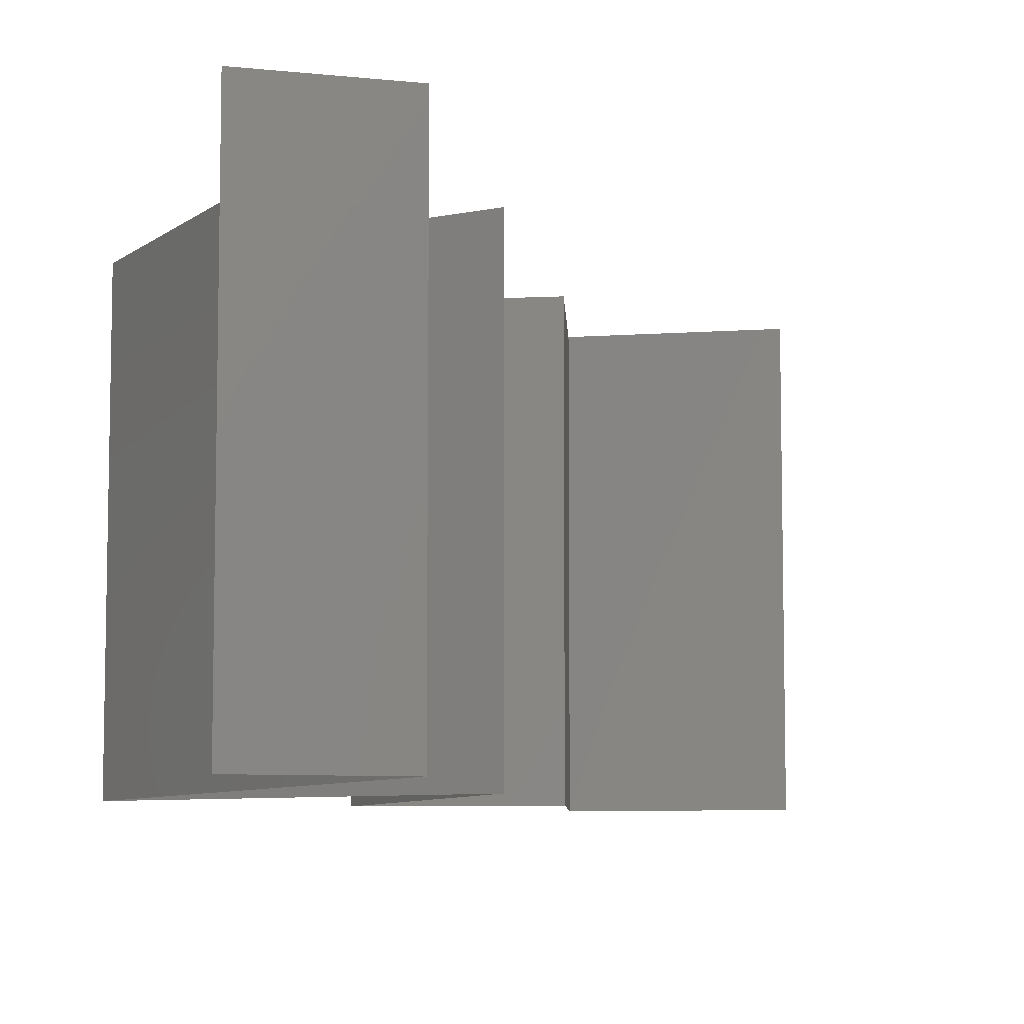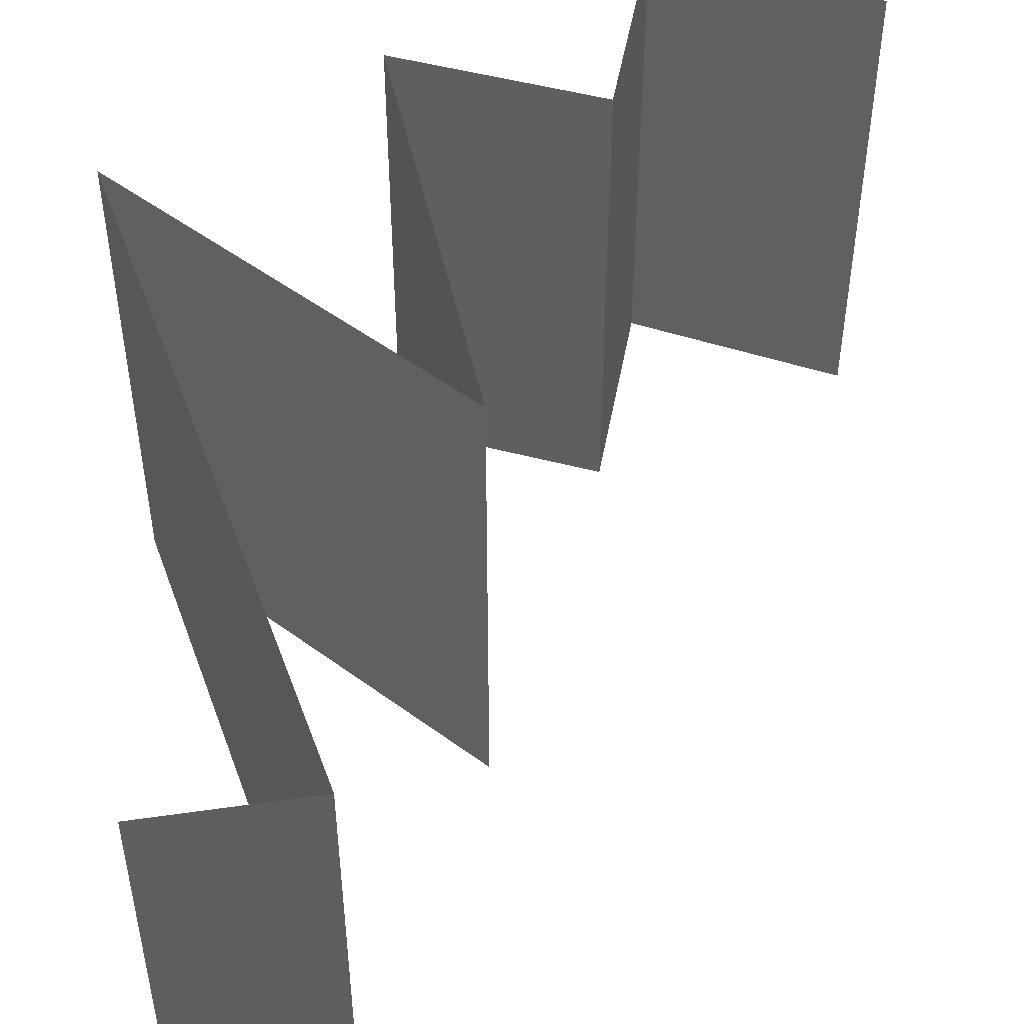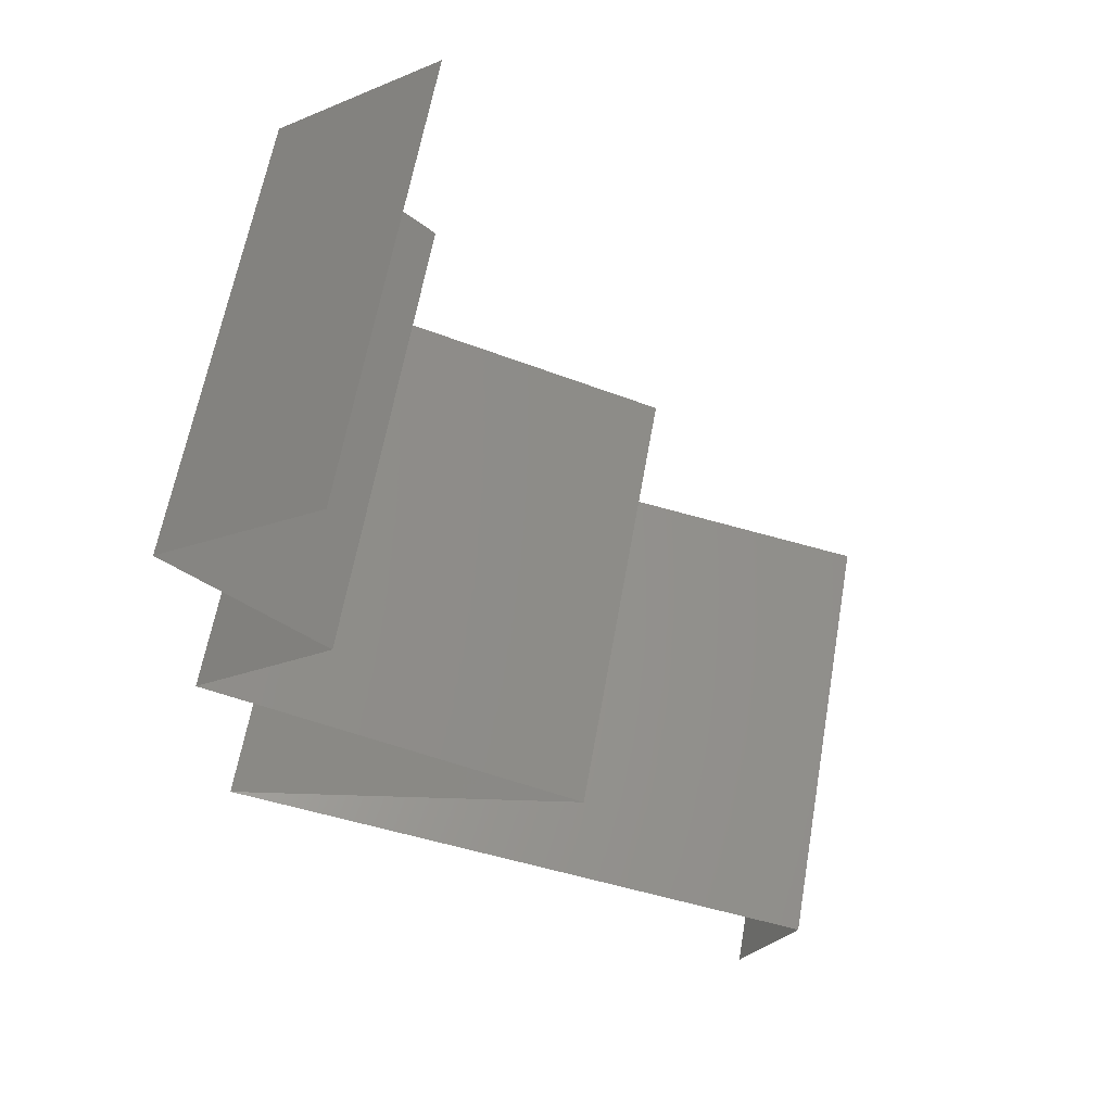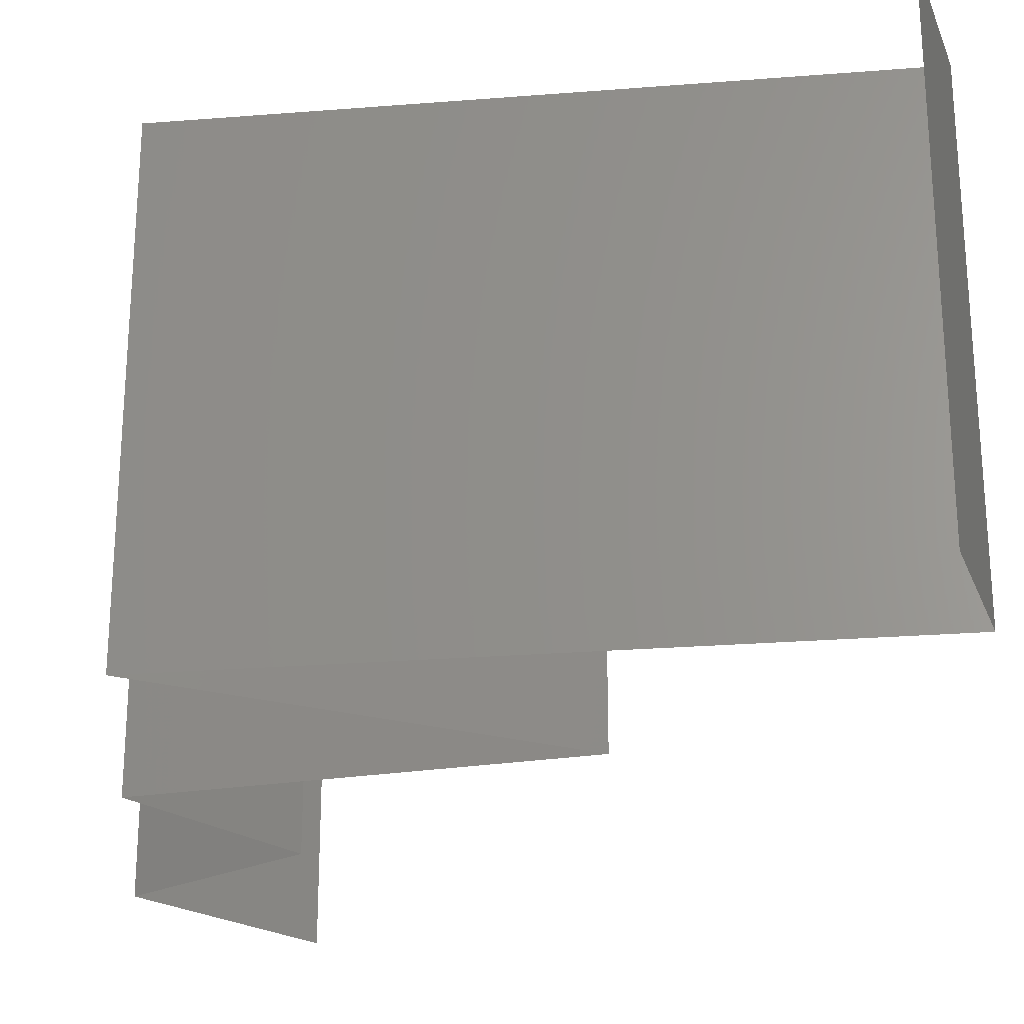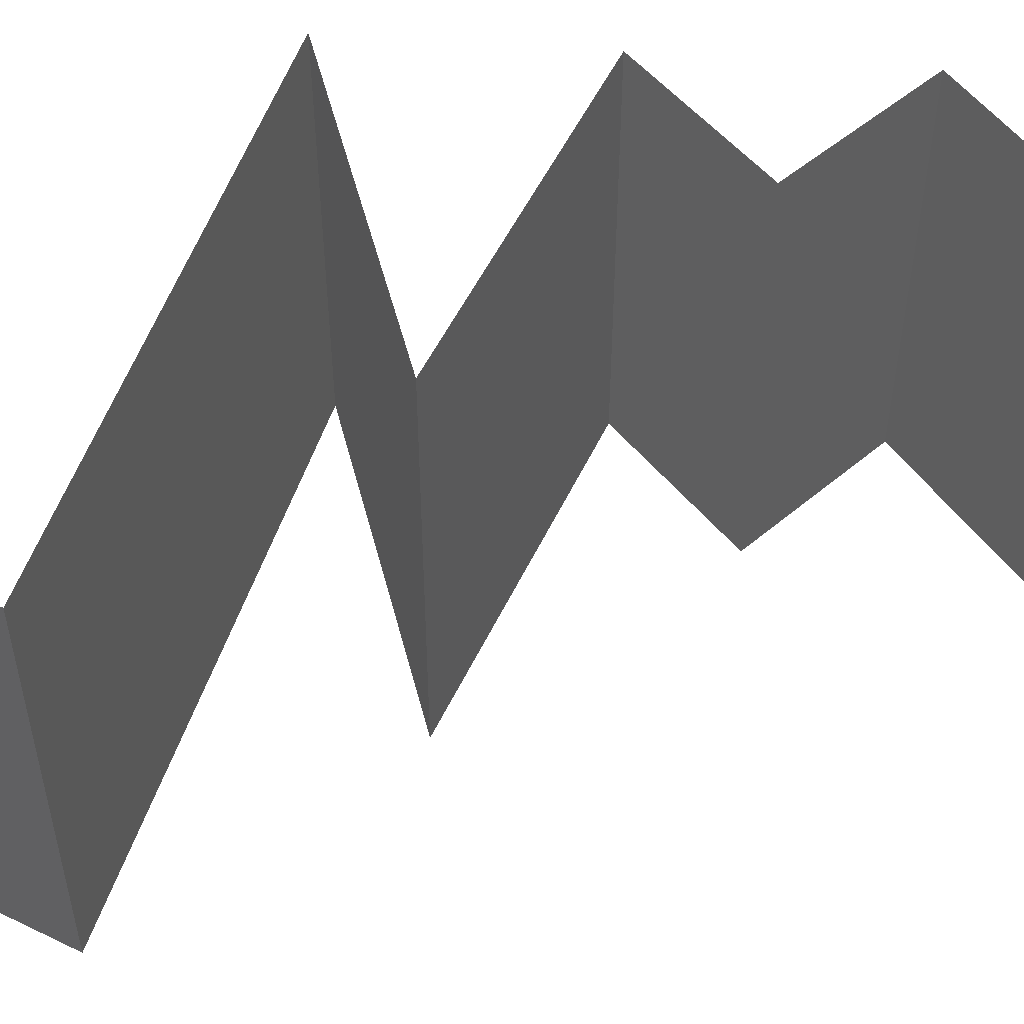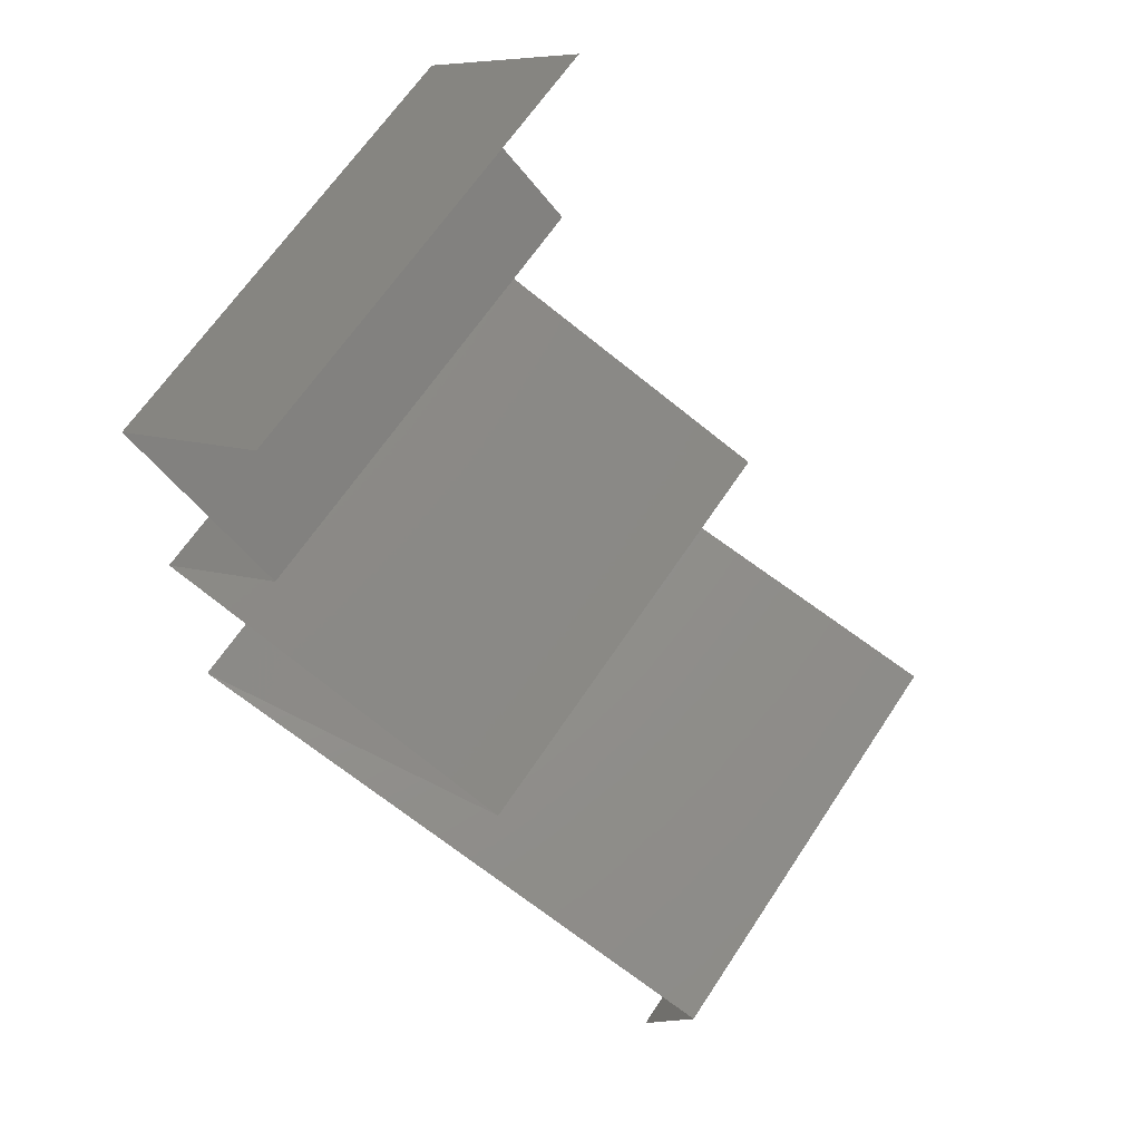
<metadata>
{"format":"stl","ext":"stl","renderer":"f3d","projection":"perspective","resolution":1024,"background":"white","views":[{"elev":-7.5,"azim":50.3,"up":"+Z"},{"elev":50.4,"azim":58.3,"up":"+Z"},{"elev":61.7,"azim":10.0,"up":"+Y"},{"elev":-25.2,"azim":-4.7,"up":"+Z"},{"elev":50.6,"azim":95.0,"up":"+Z"},{"elev":64.3,"azim":33.3,"up":"+Y"}]}
</metadata>
<code>
# stl→obj: 54 verts, 80 faces
v 0.03 0.045 0.02
v 0.03 0.045 0.01
v 0.0265 0.04219 0.015
v 0.023 0.03938 0
v 0.023 0.03938 0.01
v 0.0265 0.04219 0.005
v 0.03 0.045 0
v 0.023 0.03938 0.02
v 0.02611 0.03656 0.015
v 0.02921 0.03375 0
v 0.02921 0.03375 0.01
v 0.02611 0.03656 0.005
v 0.02921 0.03375 0.02
v 0.02611 0.03094 0.015
v 0.023 0.02813 0
v 0.023 0.02813 0.01
v 0.02611 0.03094 0.005
v 0.023 0.02813 0.02
v 0.03107 0.02531 0
v 0.02972 0.02579 0.007562
v 0.03915 0.0225 0.01
v 0.03915 0.0225 0.02
v 0.03325 0.02455 0.0137
v 0.03915 0.0225 0
v 0.03494 0.02396 0.004955
v 0.0281 0.02635 0.01431
v 0.03107 0.02531 0.02
v 0.03107 0.01969 0
v 0.03243 0.02016 0.007562
v 0.023 0.01688 0.01
v 0.023 0.01688 0.02
v 0.02889 0.01893 0.0137
v 0.023 0.01688 0
v 0.0272 0.01834 0.004955
v 0.03405 0.02072 0.01431
v 0.03107 0.01969 0.02
v 0.03179 0.015 0
v 0.02956 0.01548 0.007173
v 0.04058 0.01312 0.02
v 0.03179 0.015 0.02
v 0.03596 0.01411 0.01276
v 0.04937 0.01125 0.01
v 0.04937 0.01125 0.02
v 0.04335 0.01253 0.01381
v 0.04937 0.01125 0
v 0.04272 0.01267 0.006835
v 0.04058 0.01312 0
v 0.02866 0.01567 0.01399
v 0.03619 0.01406 0.005281
v 0.04702 0.005625 0.01
v 0.0482 0.008437 0.005
v 0.0482 0.008437 0.015
v 0.04702 0.005625 0.02
v 0.04702 0.005625 0
f 1 2 3
f 4 5 6
f 2 7 6
f 5 8 3
f 5 2 6
f 2 5 3
f 8 1 3
f 7 4 6
f 8 5 9
f 10 11 12
f 5 4 12
f 11 13 9
f 4 10 12
f 11 5 12
f 5 11 9
f 13 8 9
f 13 11 14
f 15 16 17
f 11 10 17
f 16 18 14
f 16 11 17
f 11 16 14
f 10 15 17
f 18 13 14
f 15 19 20
f 16 15 20
f 21 22 23
f 24 21 25
f 18 16 26
f 22 27 23
f 23 20 25
f 21 23 25
f 19 24 25
f 27 18 26
f 26 16 20
f 20 19 25
f 26 20 23
f 27 26 23
f 24 28 29
f 21 24 29
f 30 31 32
f 33 30 34
f 22 21 35
f 31 36 32
f 32 29 34
f 30 32 34
f 28 33 34
f 36 22 35
f 35 21 29
f 29 28 34
f 35 29 32
f 36 35 32
f 33 37 38
f 30 33 38
f 39 40 41
f 42 43 44
f 45 42 46
f 47 45 46
f 43 39 44
f 41 40 48
f 31 30 48
f 38 41 48
f 37 47 49
f 37 49 38
f 41 49 46
f 39 41 44
f 40 31 48
f 41 46 44
f 49 41 38
f 49 47 46
f 46 42 44
f 30 38 48
f 50 42 51
f 42 50 52
f 53 43 52
f 45 54 51
f 42 45 51
f 43 42 52
f 54 50 51
f 50 53 52

</code>
